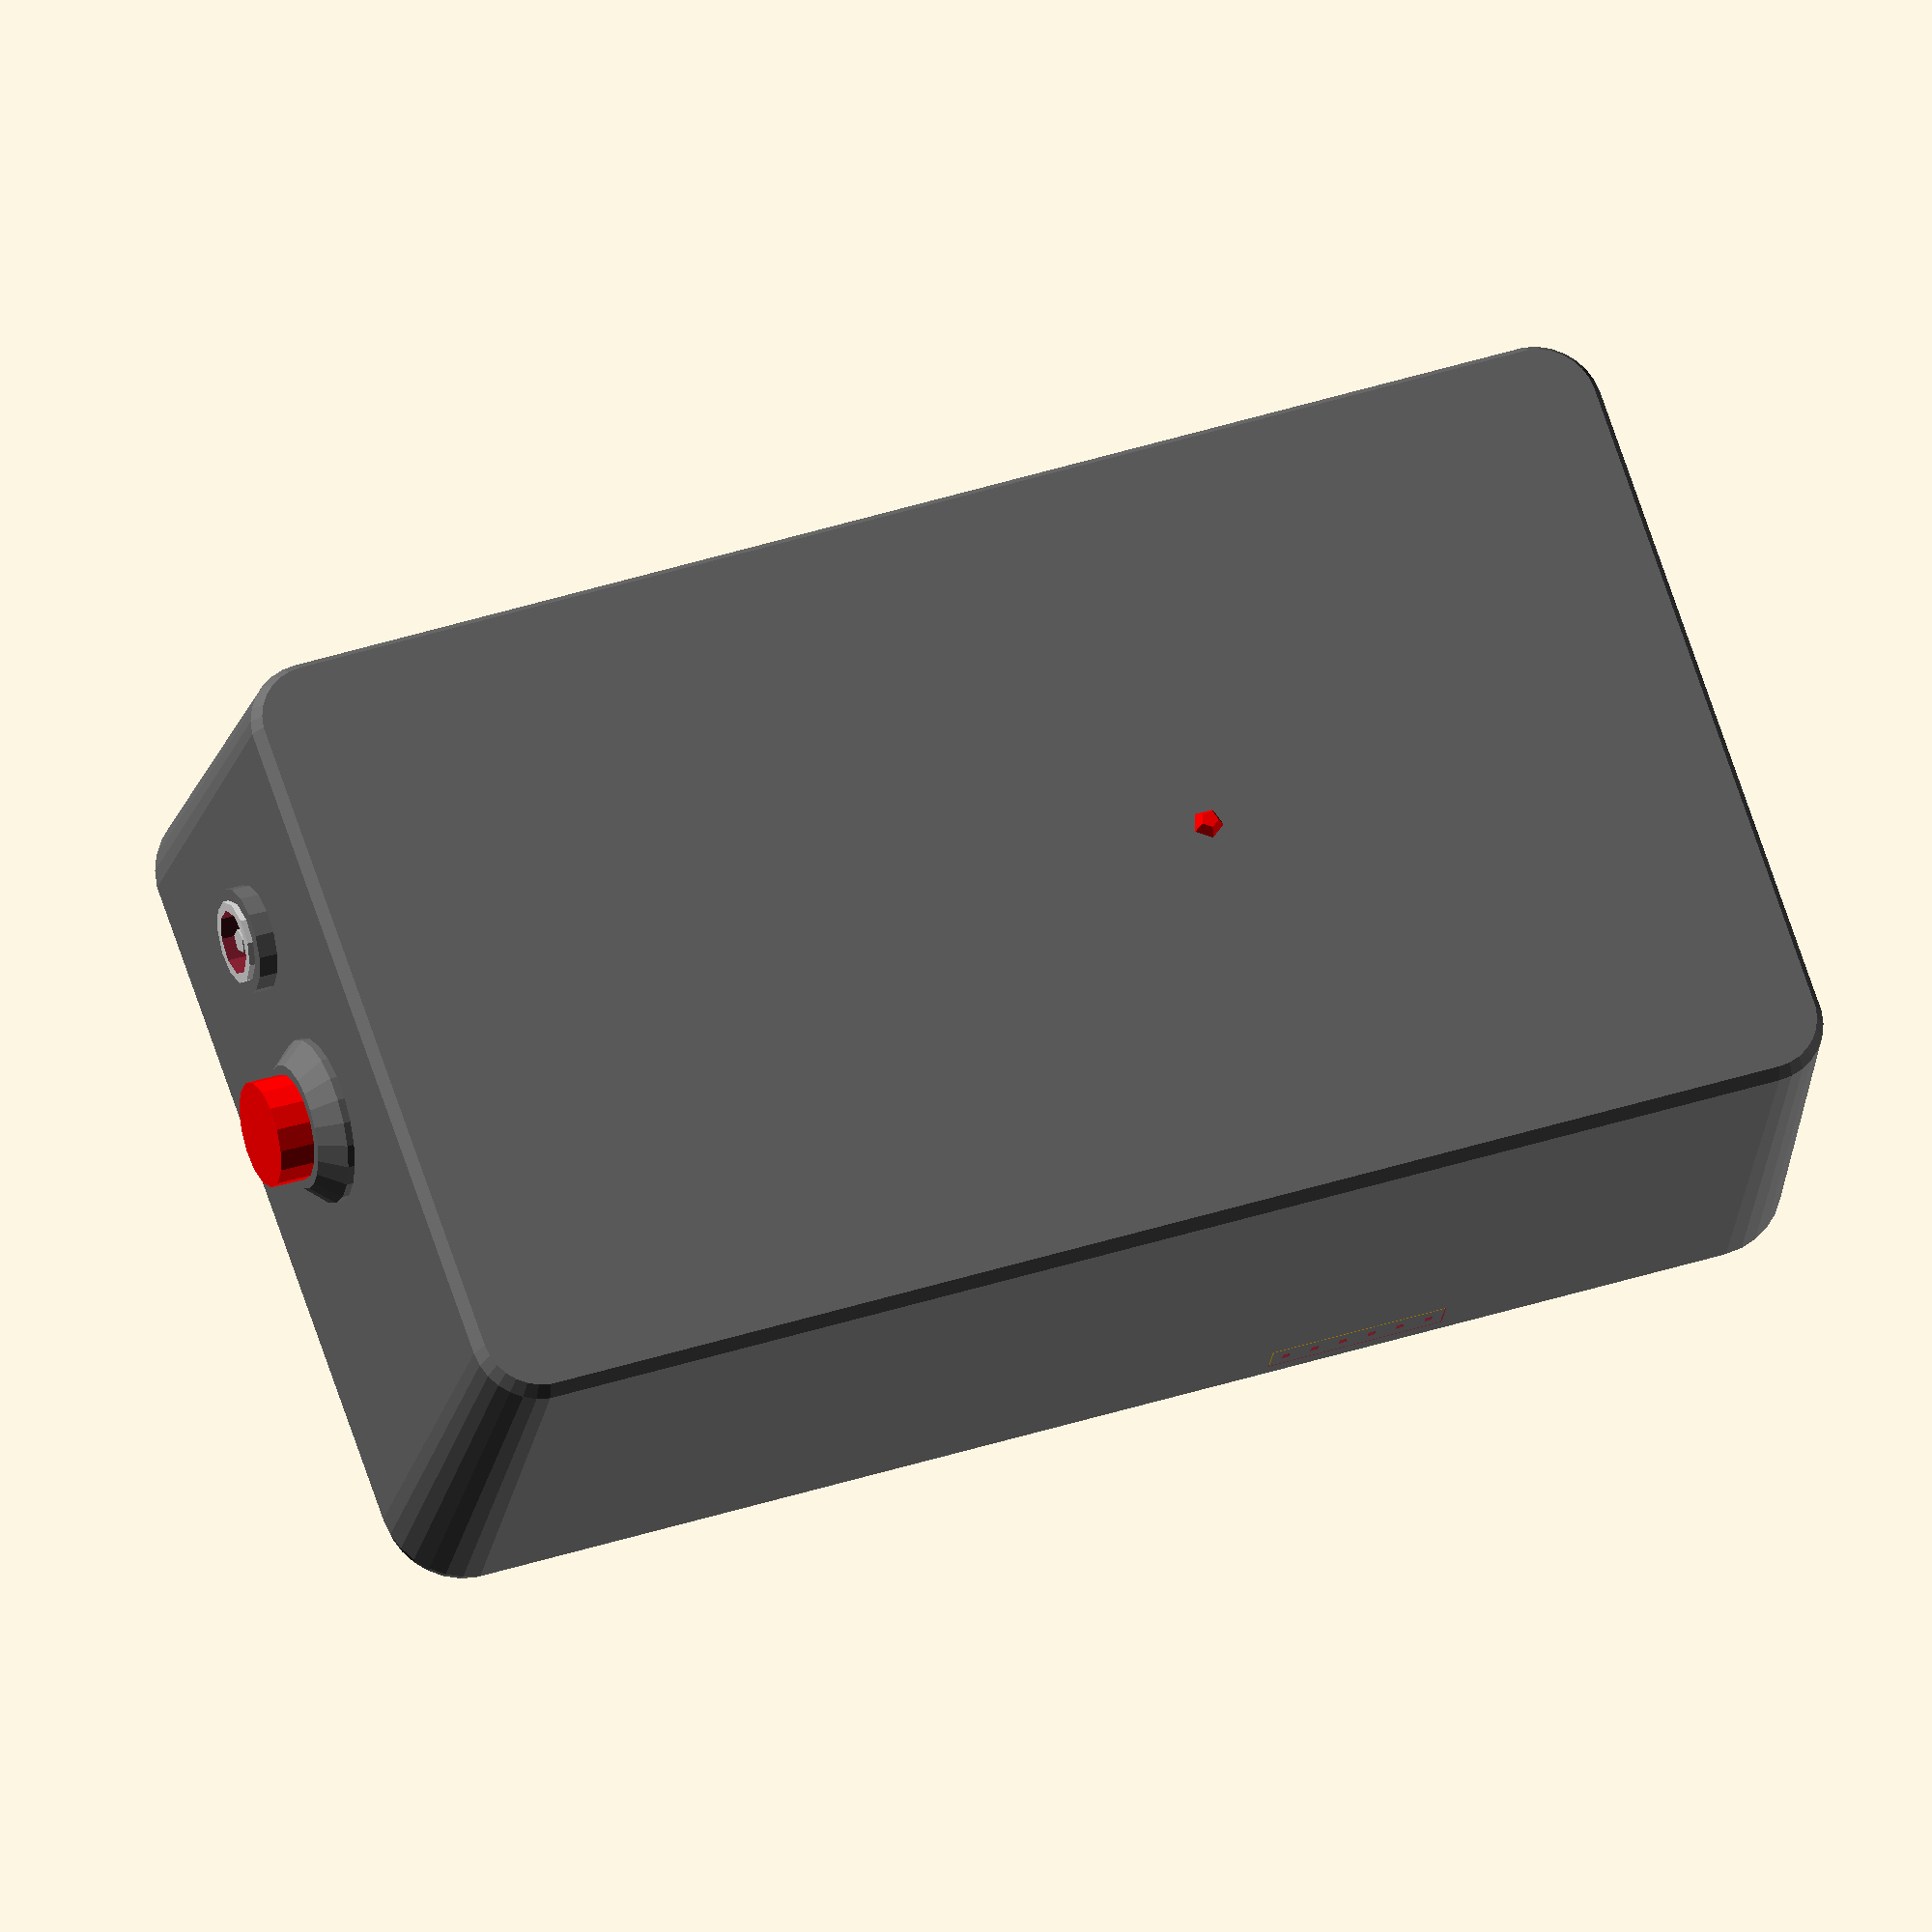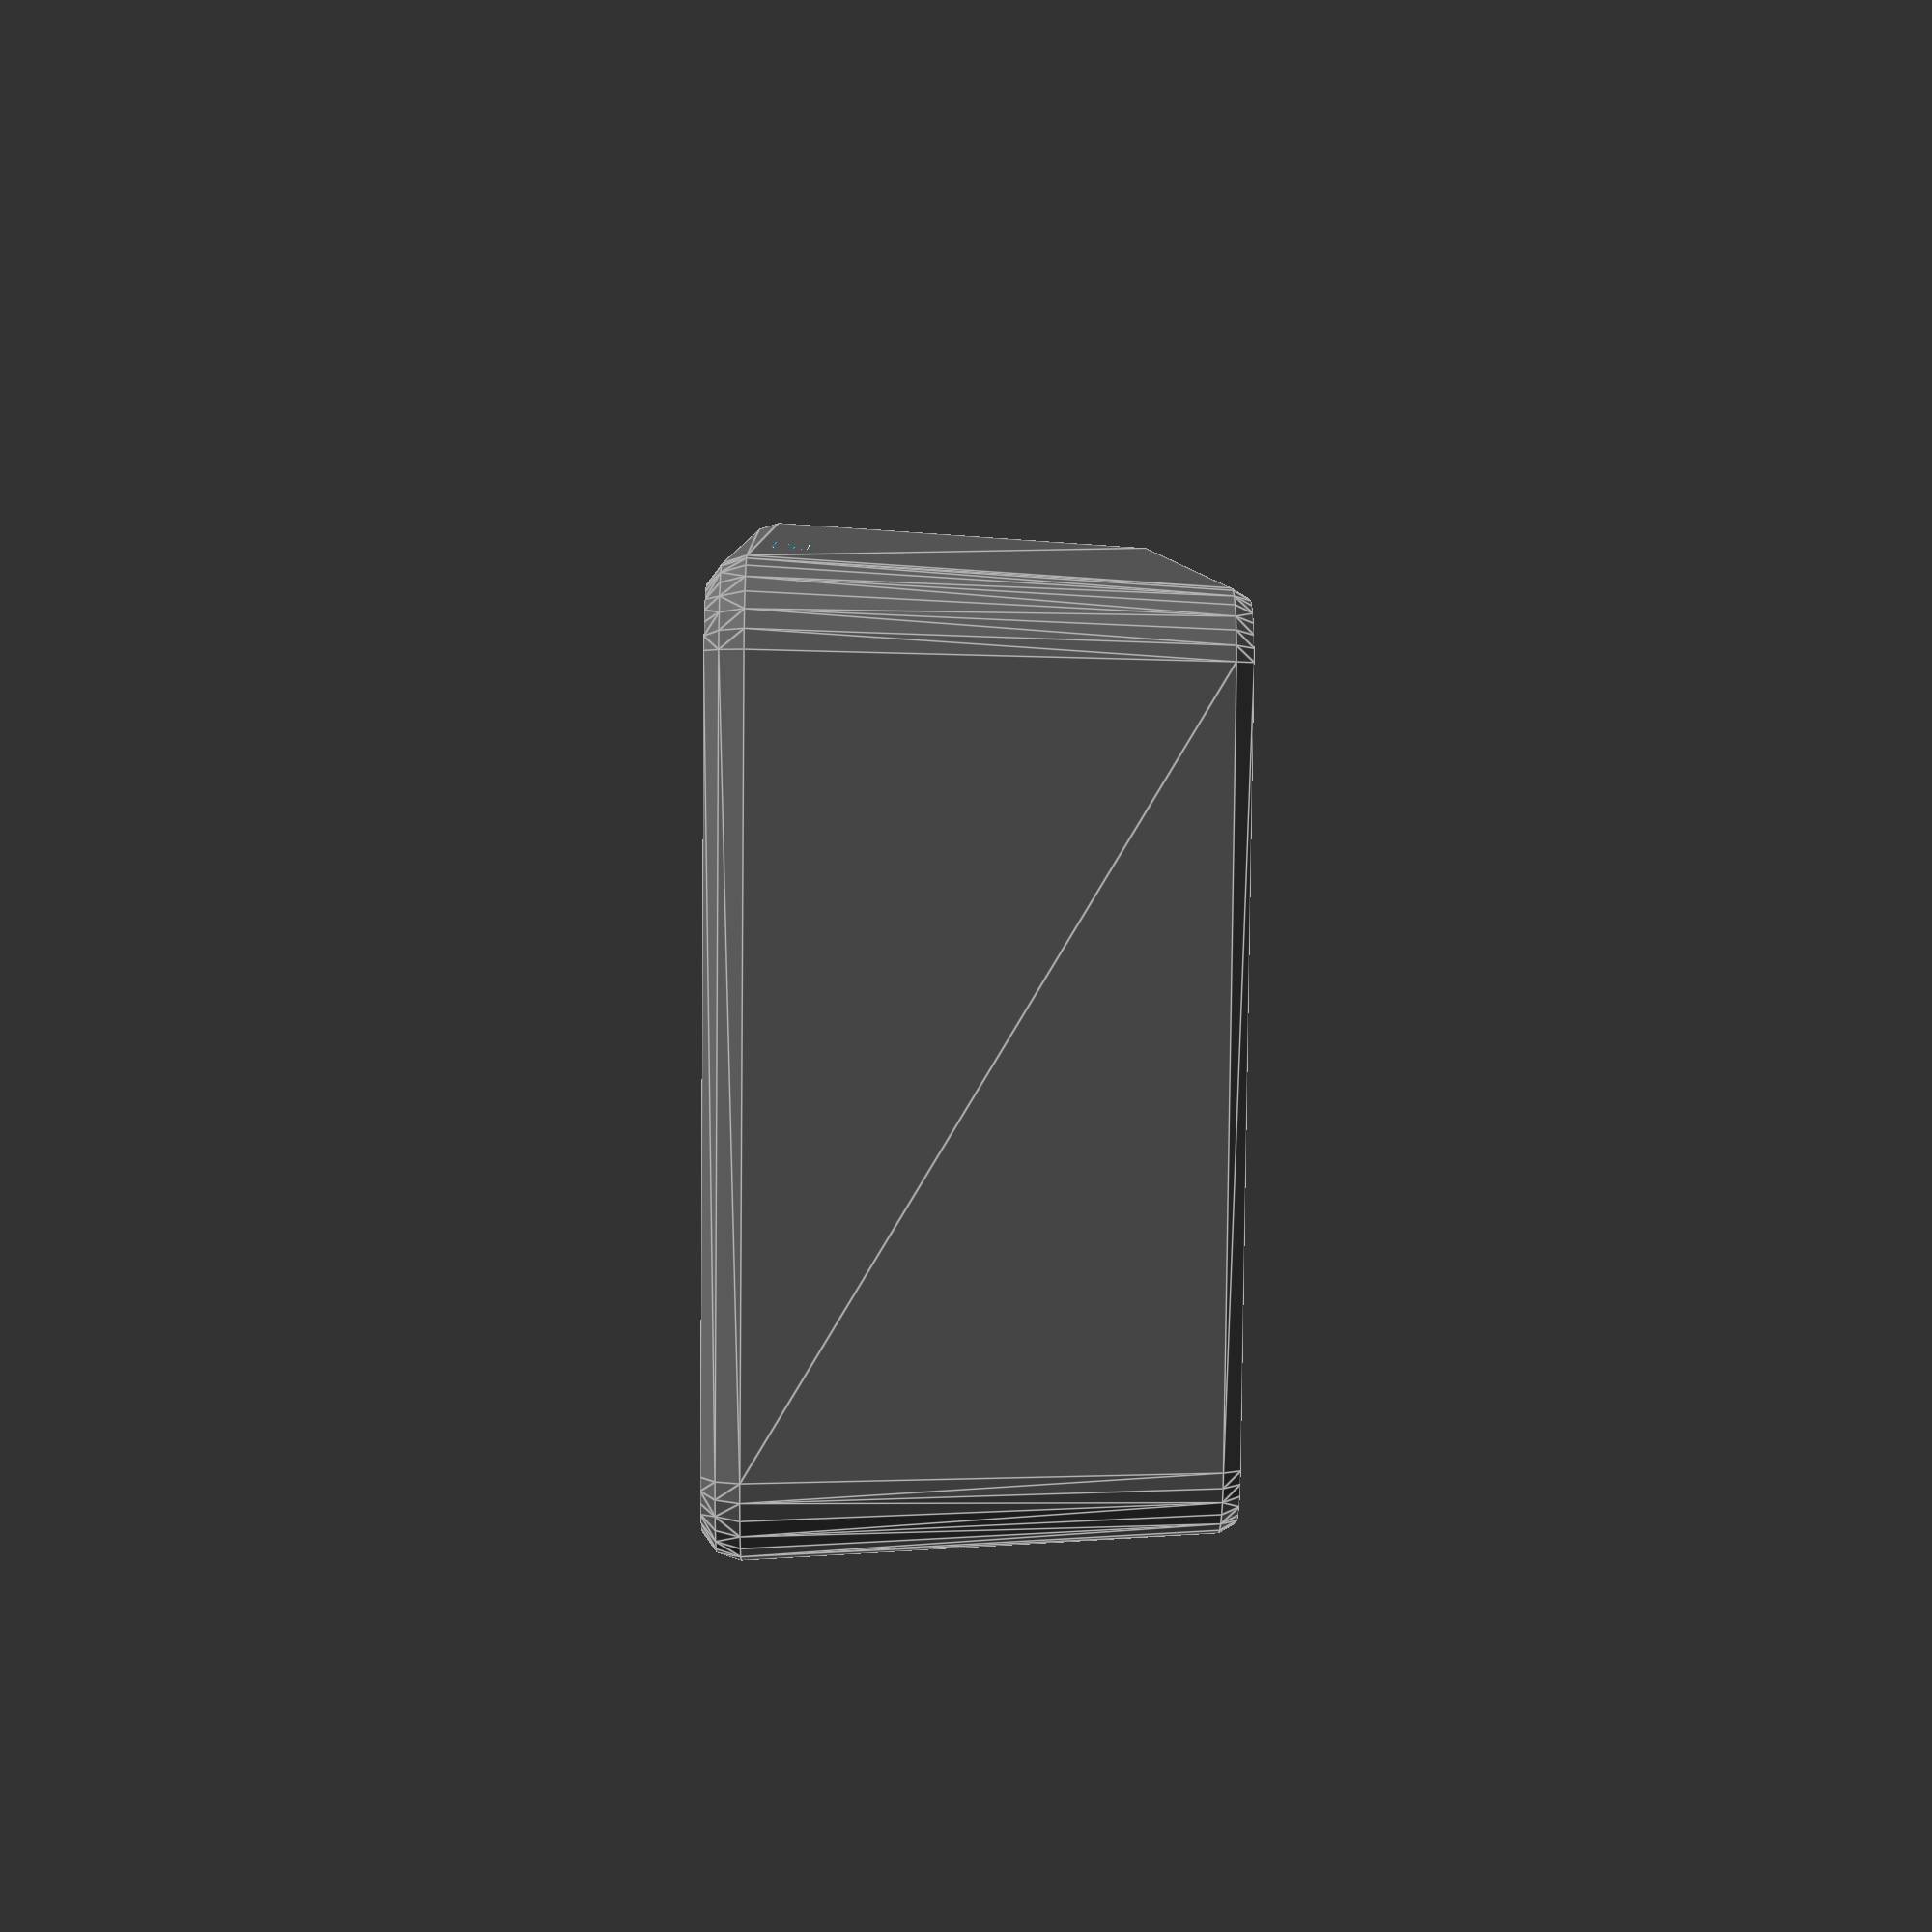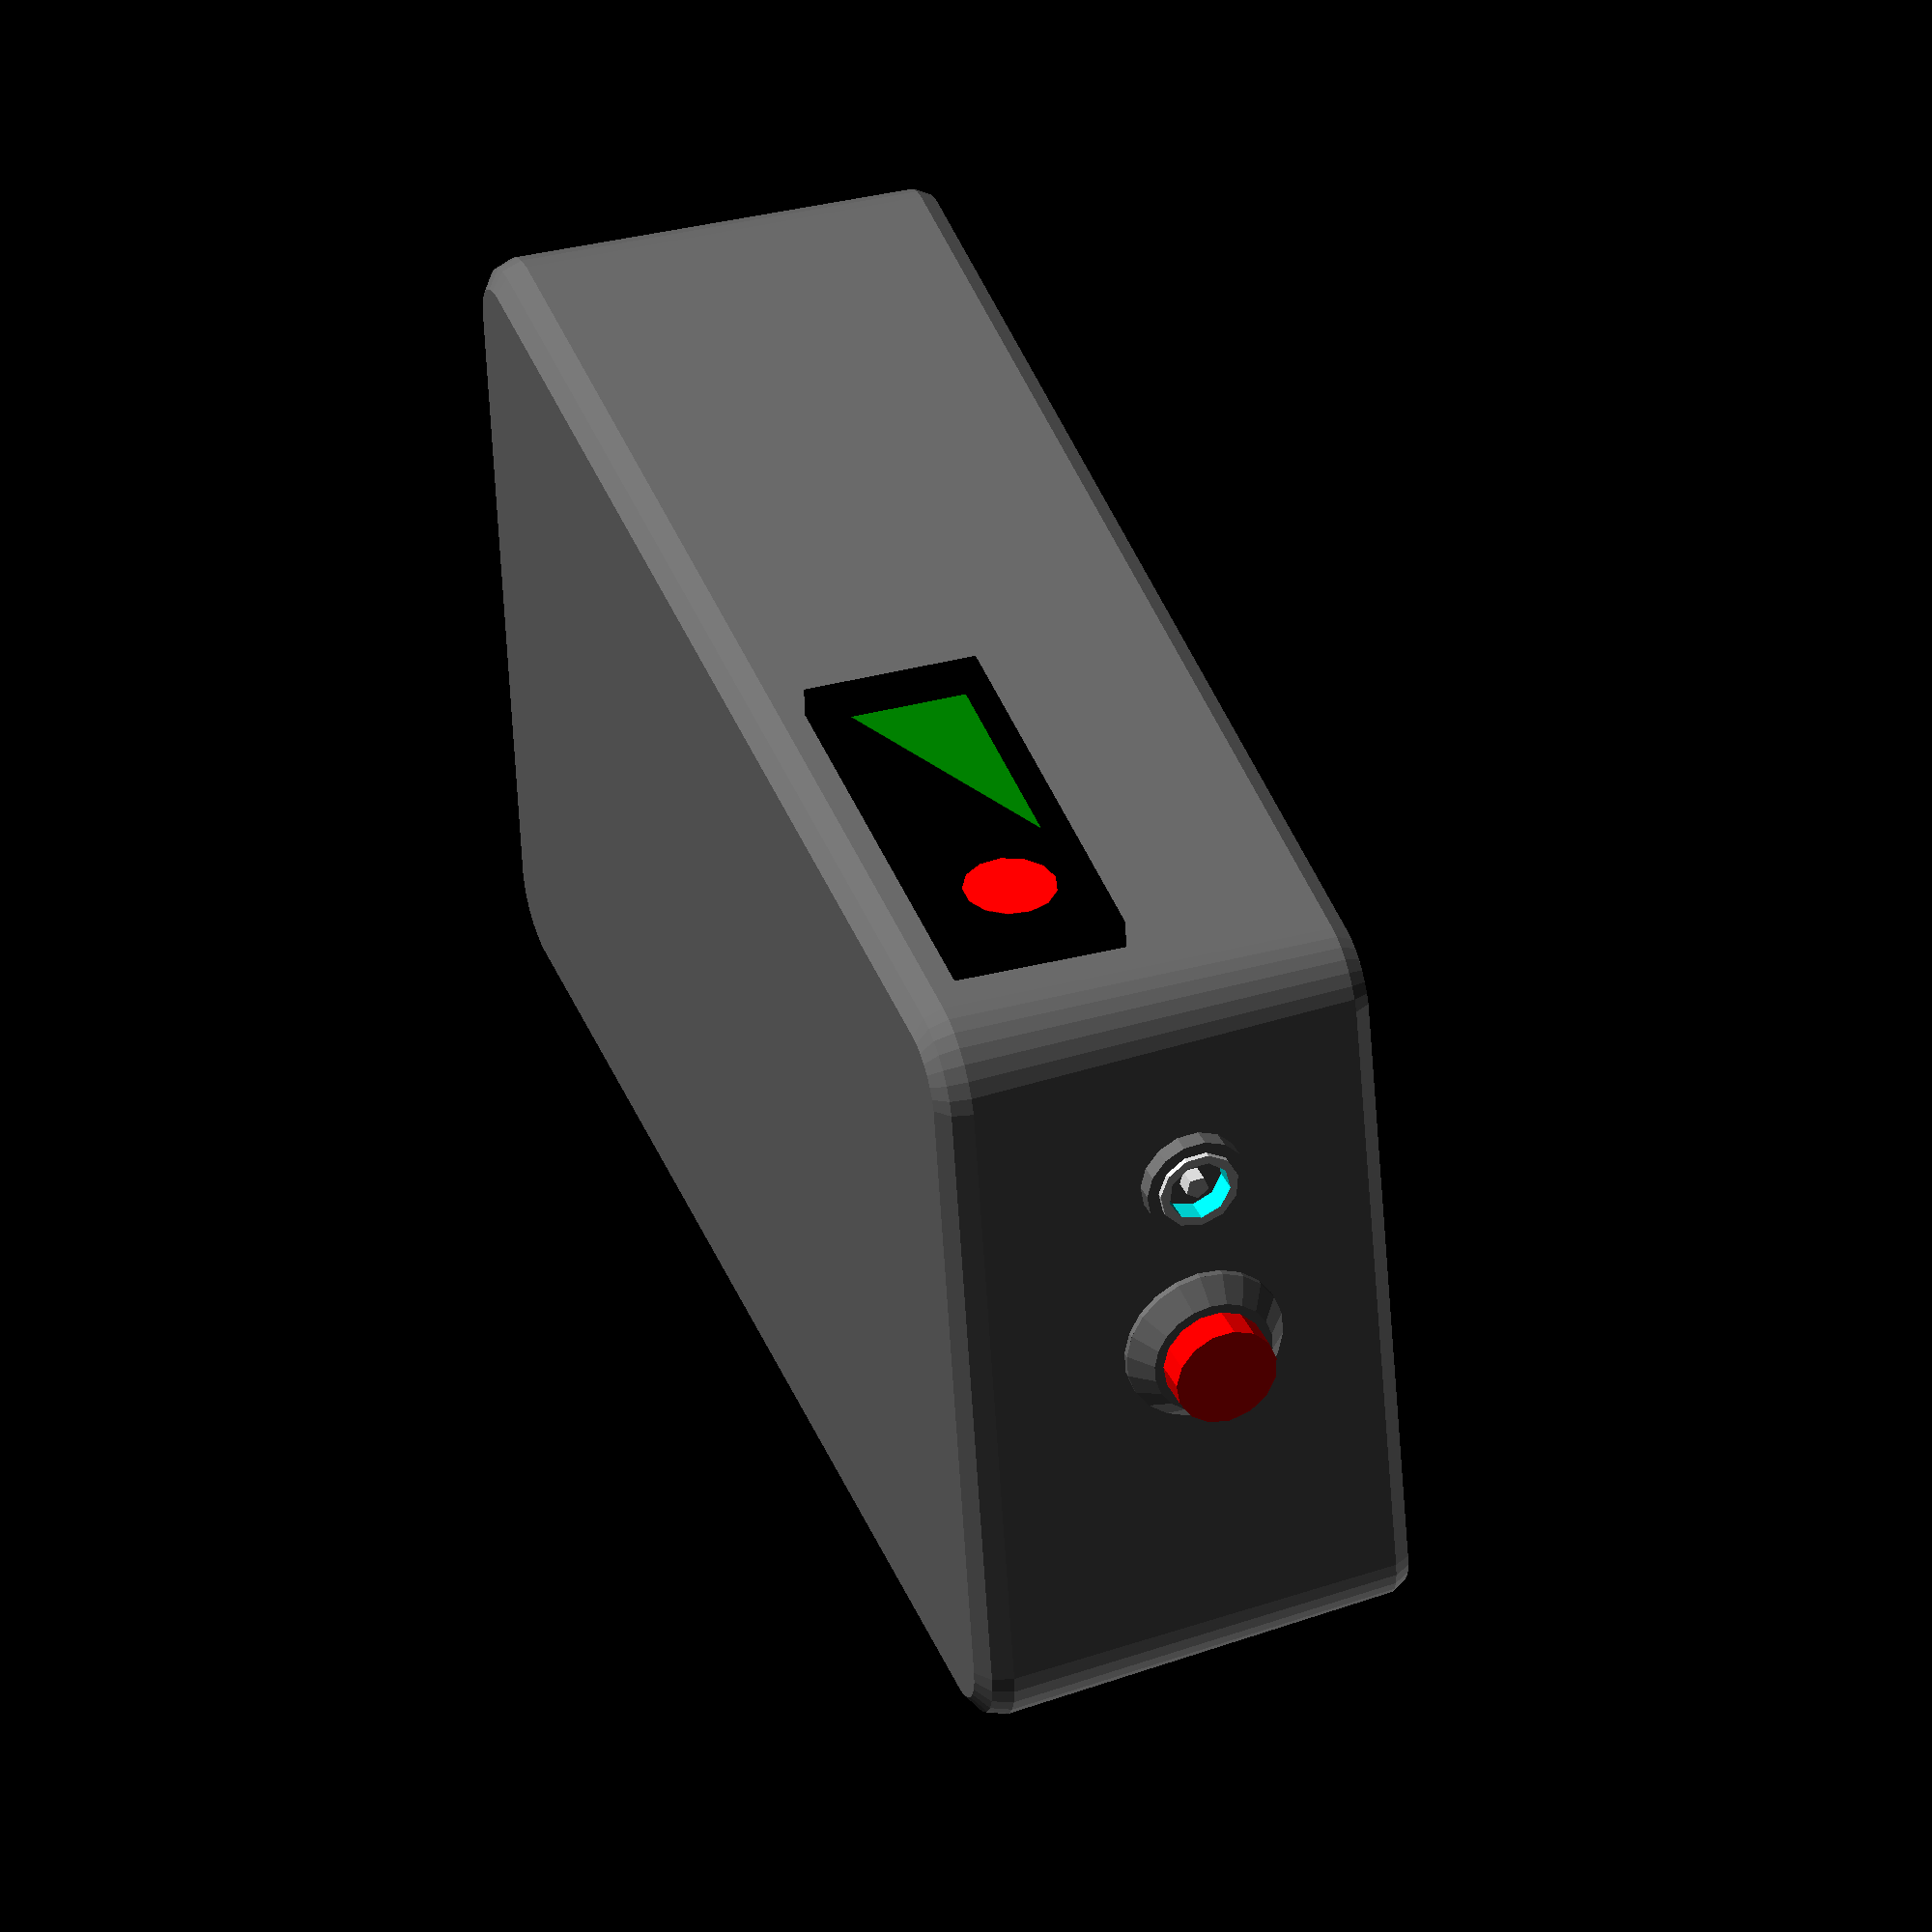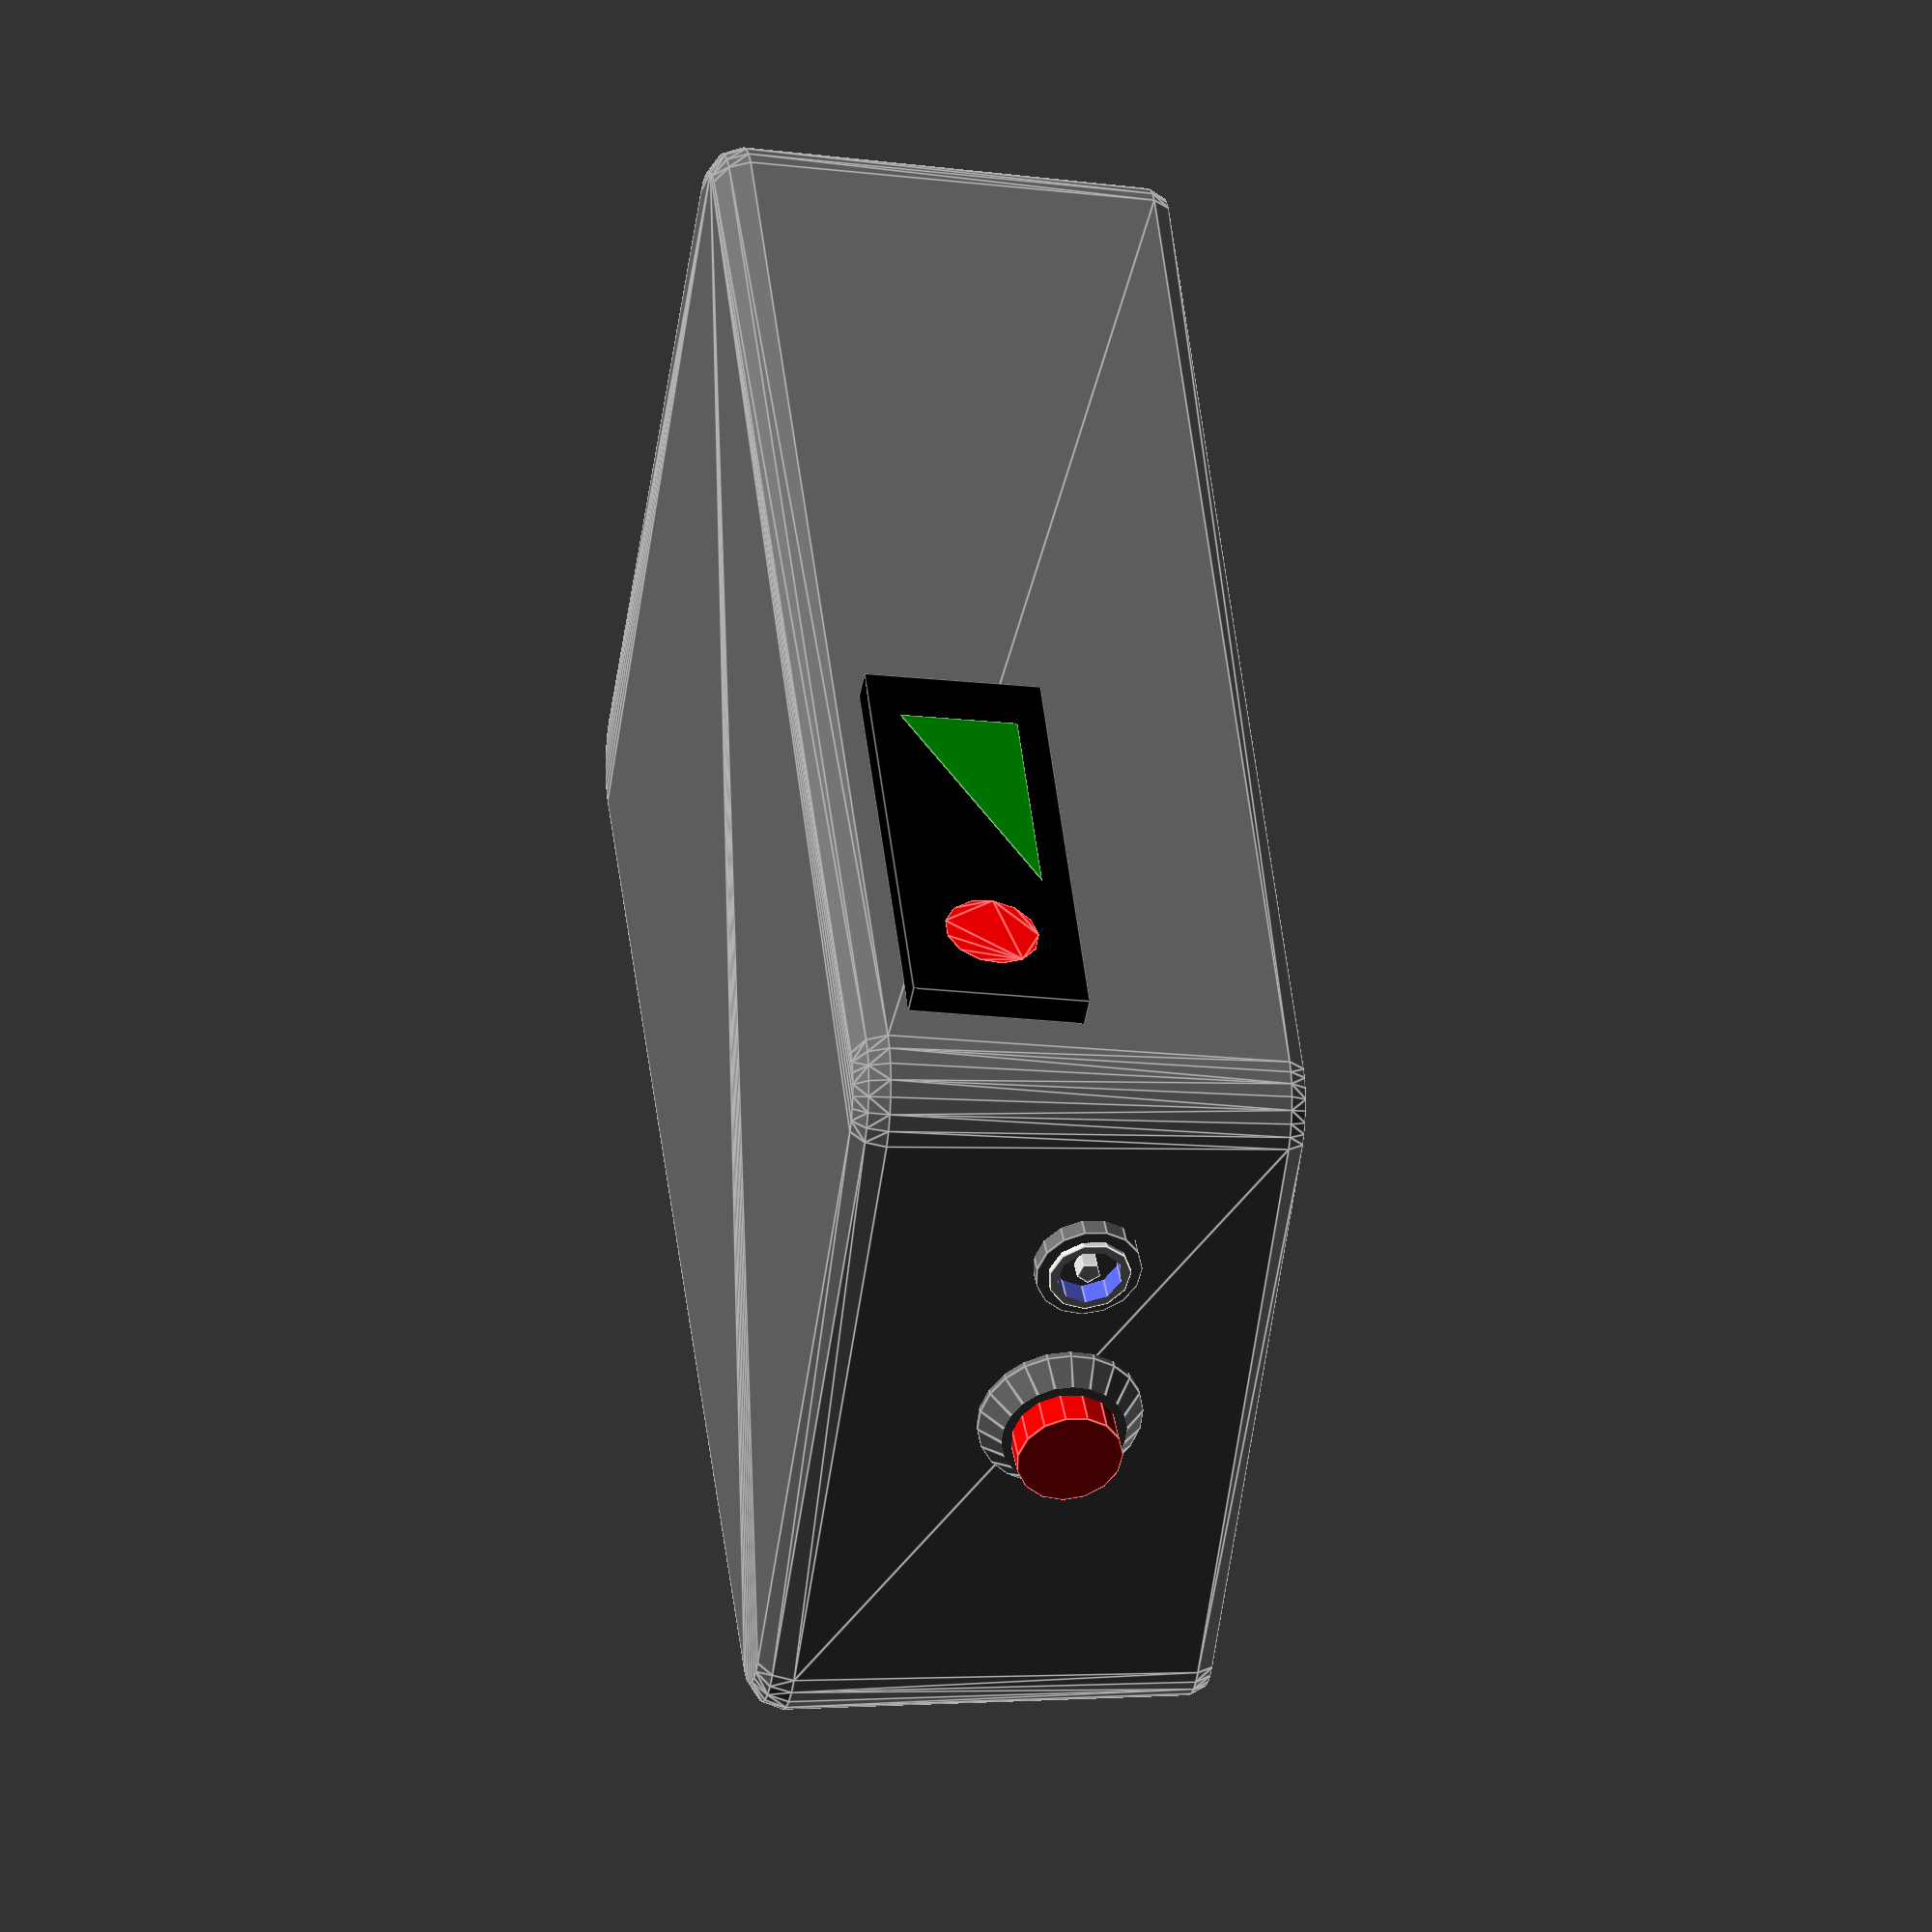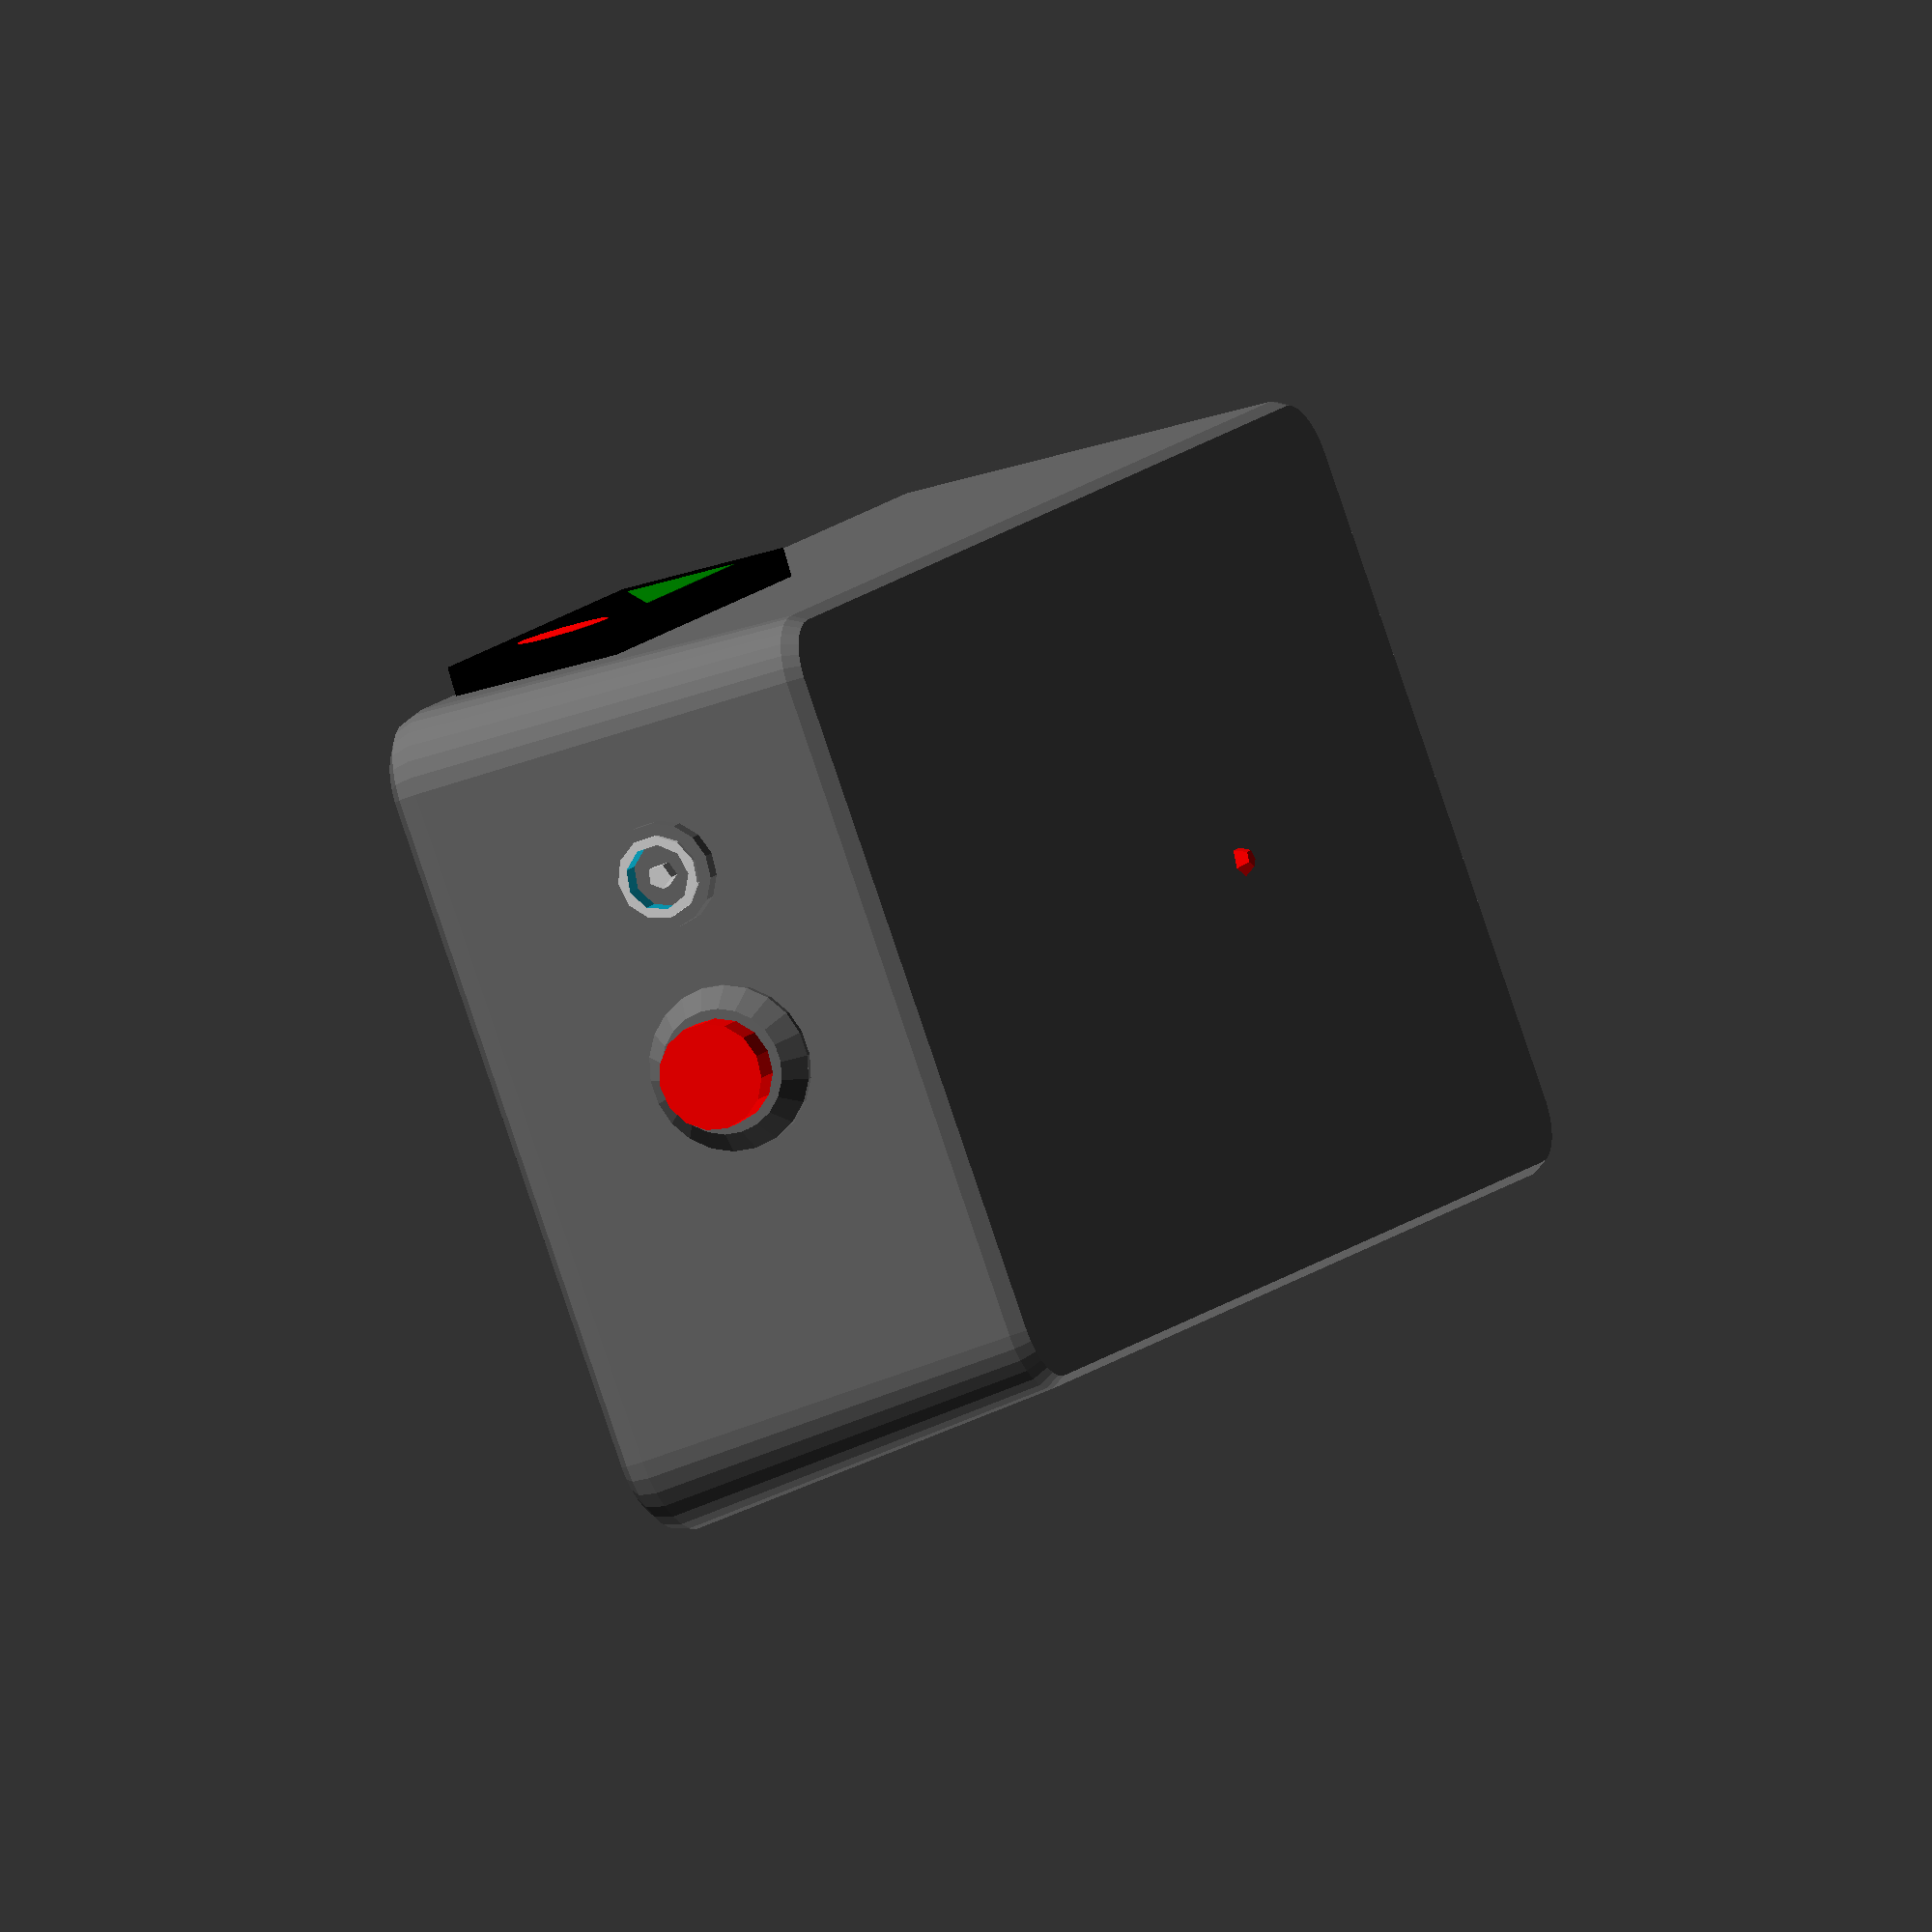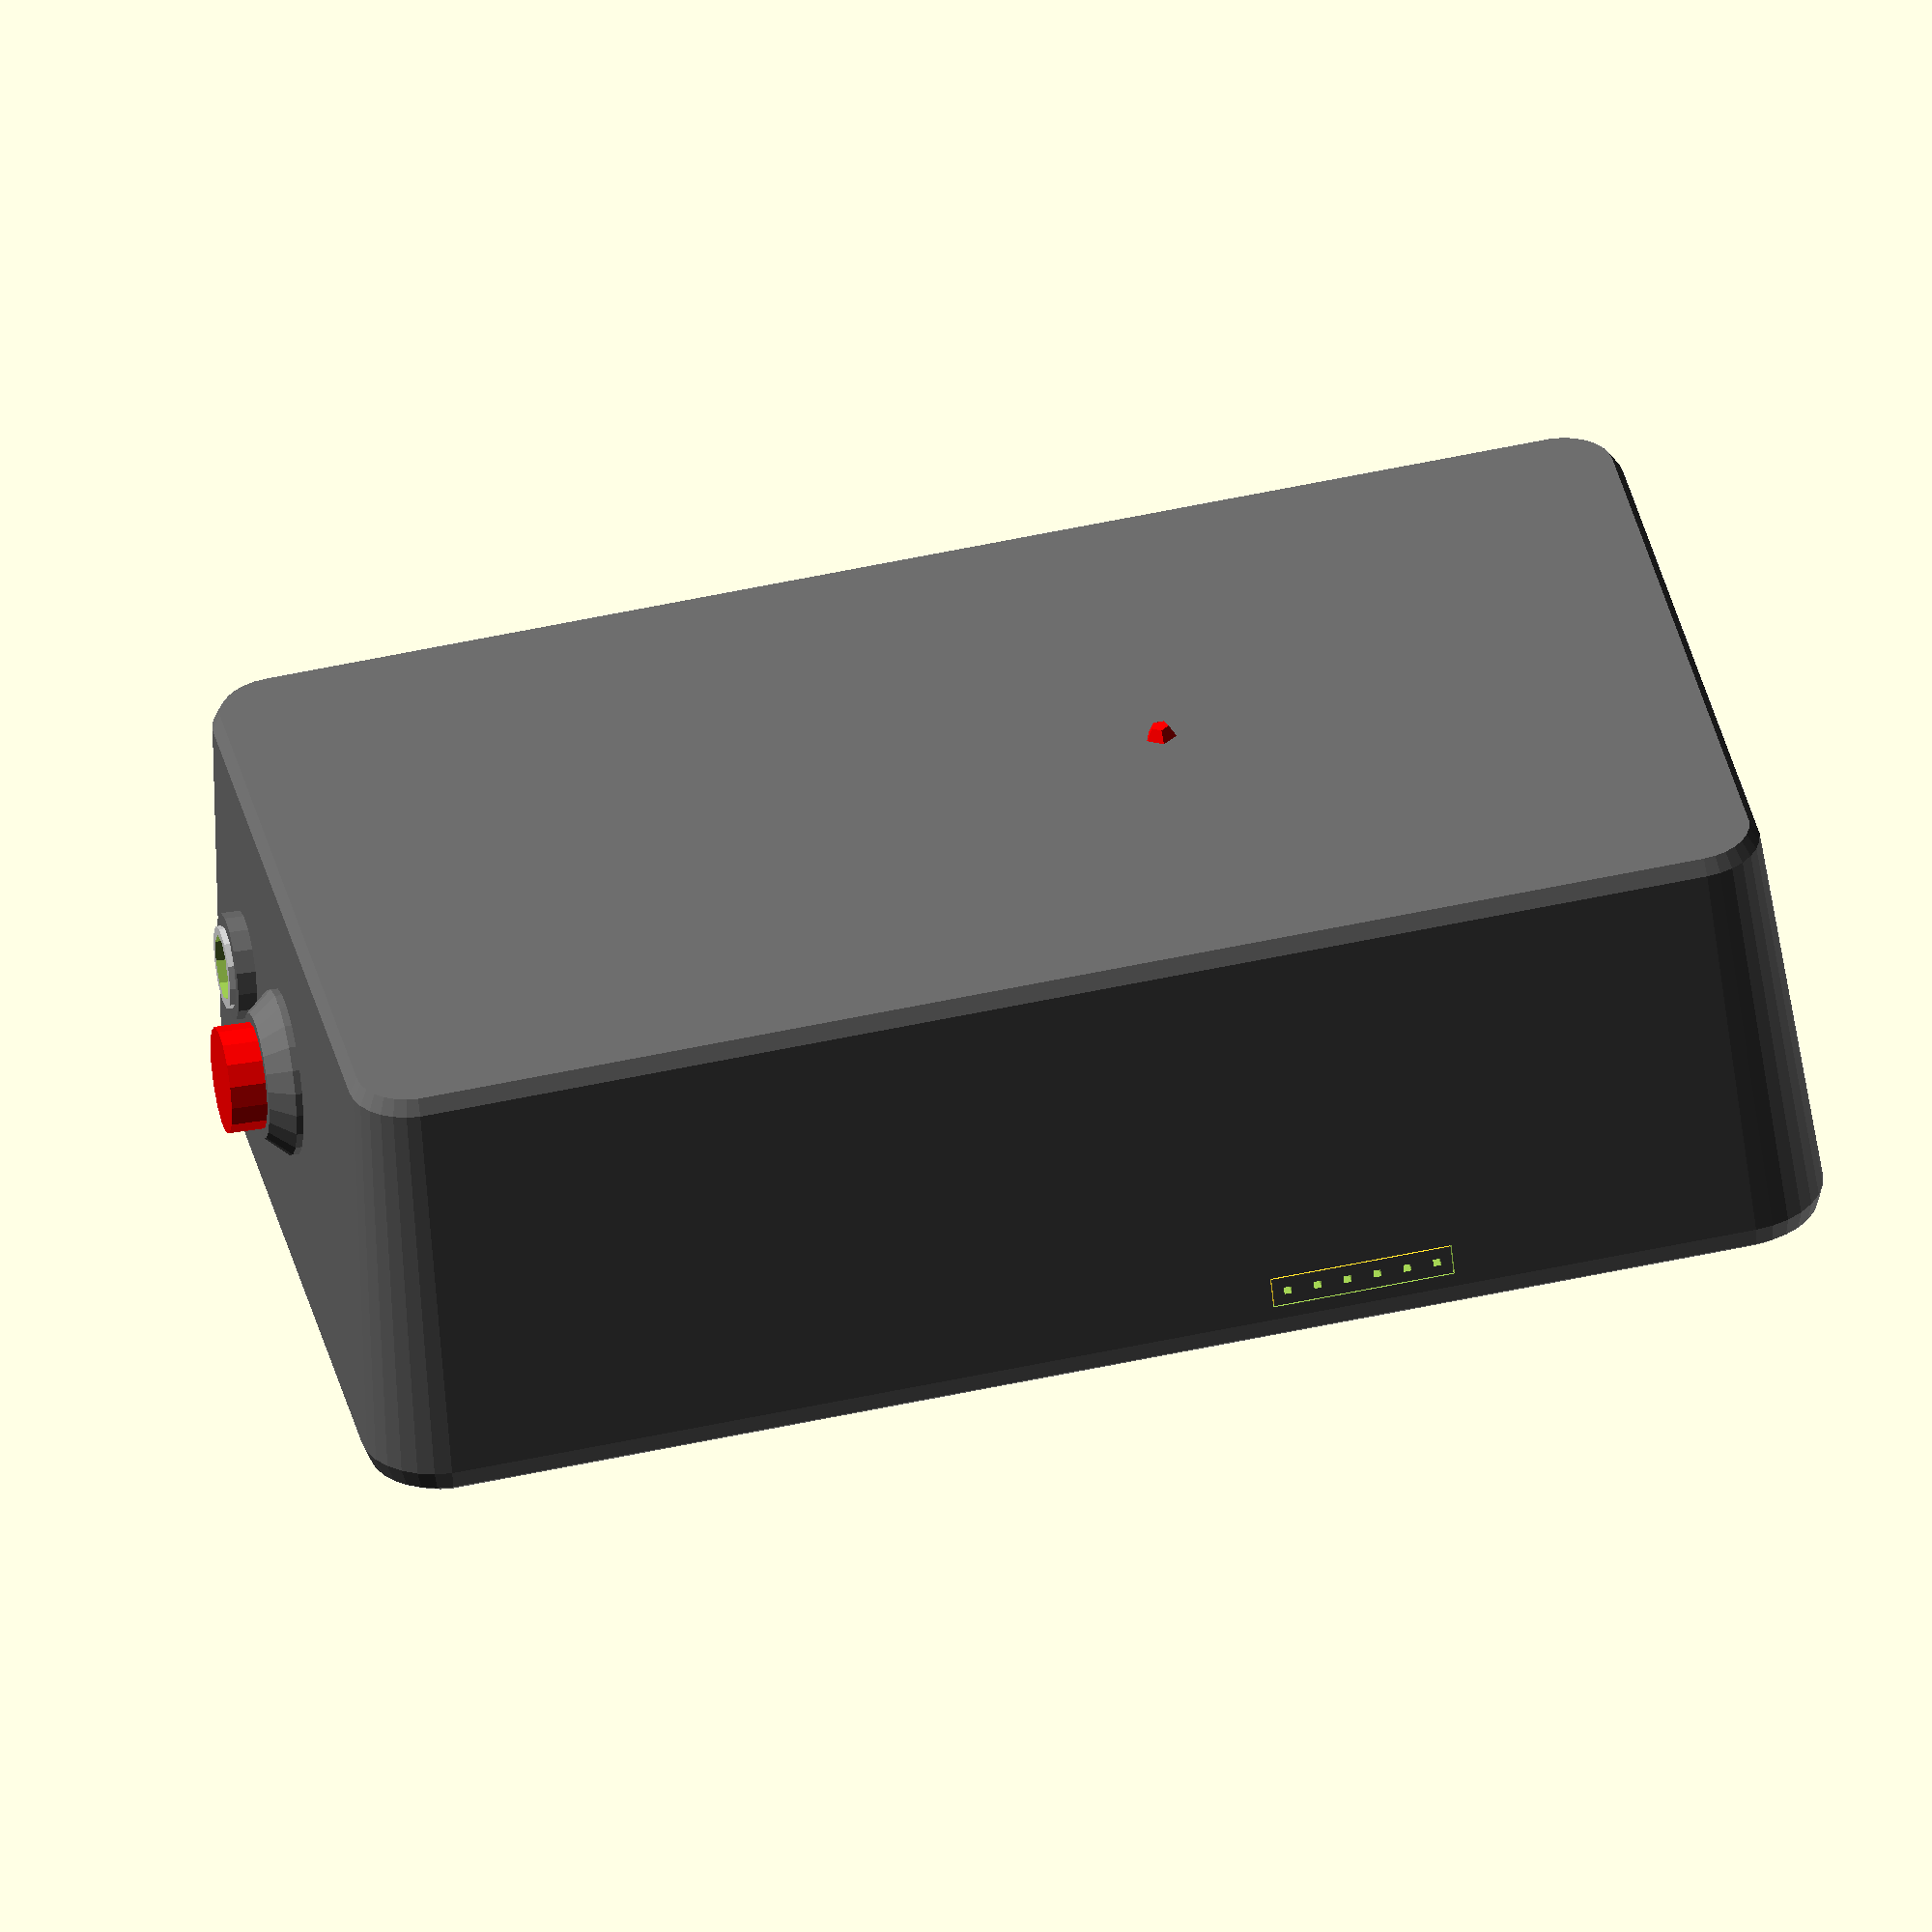
<openscad>
// Global resolution
//$fs = 0.1;  // Don't generate smaller facets than 0.1 mm
//$fa = 5;    // Don't generate larger angles than 5 degrees

edge_rounding = 1.5;
corner_radius = 4;

bottom_length = 124.3;
bottom_width = 71.9;
top_length = 120;
top_width = 67.9;
height = 37.2;

module corner(rCorner, rEdge) {
    // One corner of the box: a series of spheres rotated from 0° to 90°
    for (angle = [0 : $fa : 90]) {
        rotate(angle) translate([rCorner, 0, 0]) sphere(rEdge);
    }
}

module semiFace(dx, dy, rCorner, rEdge) {
    // Two corners
    translate([dx, dy, 0]) corner(rCorner, rEdge);
    translate([-dx, dy, 0]) rotate([0, 0, 90]) corner(rCorner, rEdge);
}

module face(length, width, rCorner, rEdge) {
    // Four corners with everything in between them.
    dx = width / 2 - rCorner - rEdge;
    dy = length / 2 - rCorner - rEdge;

    hull() {
        semiFace(dx, dy, rCorner, rEdge);
        rotate([0, 0, 180]) semiFace(dx, dy, rCorner, rEdge);
        //cube([dx + dx, dy + dy, 2 * rEdge], center=true);
    }
}

module box_z77() {
    color("DimGrey", 1.0) {
        hull() {
            face(bottom_length, bottom_width, corner_radius, 2 * edge_rounding);
            translate([0, 0, height - 2 * edge_rounding])
                face(top_length, top_width, corner_radius, edge_rounding);
        }
    }
}

module button() {
    color("DimGrey") {
        // Base
        cylinder(h=1, r=7);
        // Slanted part
        translate([0, 0, 1]) {
            // Sliced cylinder
            difference() {
                cylinder(7, 7);
                translate([0, 0, 2]) cylinder(7, 7);
            }
        }
    }

    // Button
    color("Red") {
        cylinder(h=6, r=4.5);
    }
}

module plug() {
    difference() {
        union() {
            color("DimGrey") {
                cylinder(h=2, r=4.5);
            }
            color("LightGrey") {
                cylinder(h=2.5, r=3.5);
            }
        }
        cylinder(h=4, r=5.5/2);
    }
    color("LightGrey") {
        cylinder(h=2, r=2.1*0.5);
    }
}

module programmator_pin() {
    cube([5, 0.64, 0.64], center=true);
}

module programmator_connector() {
    for (pin = [0 : 1 : 5]) {
        translate([0, pin * 2.54, 0]) programmator_pin();
    }
    translate([0, 2.54 * 2.5, 0]) {
        difference() {
            cube([5, 2.54 * 6 + 0.2, 2.54 + 0.2], center=true);
            cube([5, 2.54 * 6, 2.54], center=true);
        }
    }
}

module battery_indicator() {
    translate([-2.5, 0, 0]) {
        color("Black")
            cube([2.5, 40, 15]);
        color("Red")
            translate([0.45, 8, 7.5]) rotate([0, 90, 0]) circle(4);
        color("Green")
            translate([0.45, 15, 2.5])
            rotate([90, 0, 90])
            polygon(points=[[0, 0], [20, 0], [20, 10]]);
    }
}

front_slope = 0.5 * (bottom_length - top_length) / height;
side_slope = 0.5 * (bottom_width - top_width) / height;

module station() {
    // Elevate slightly to align with z=0
    translate([0, 0, edge_rounding * 2]) {

        // Box with programmator connector
        difference() {
            box_z77();
            translate([bottom_width * 0.5 + 1, bottom_length * 0.125, 2.54]) {
                programmator_connector();
            }
        }

        // Position the button
        translate([0, -(top_length + bottom_length) / 4 + height * 0.25 * front_slope, height / 2]) {
            rotate([90 - atan(front_slope), 0, 0])
                button();
        }

        // Position the plug
        translate([-top_width / 4, -(top_length + bottom_length) / 4 + height * 0.25 * front_slope, height / 2]) {
            rotate([90 - atan(front_slope), 0, 0])
                plug();
        }

        translate([-bottom_width / 2 + 0.75, -top_length / 2 + 2 * corner_radius, 17])
            mirror([0, 0, 1])
            rotate([0, -atan(side_slope), 0])
            battery_indicator();

        // Position the led
        color("Red") {
            translate([0, top_length * 0.125, height - 2]) {
                sphere(1.5);
            }
        }
    }
}

station();

</openscad>
<views>
elev=22.3 azim=71.0 roll=350.4 proj=o view=solid
elev=22.2 azim=241.4 roll=268.8 proj=p view=edges
elev=133.3 azim=280.4 roll=288.5 proj=o view=solid
elev=191.3 azim=218.0 roll=279.6 proj=o view=edges
elev=215.4 azim=228.4 roll=240.9 proj=o view=wireframe
elev=56.6 azim=78.5 roll=5.1 proj=o view=solid
</views>
